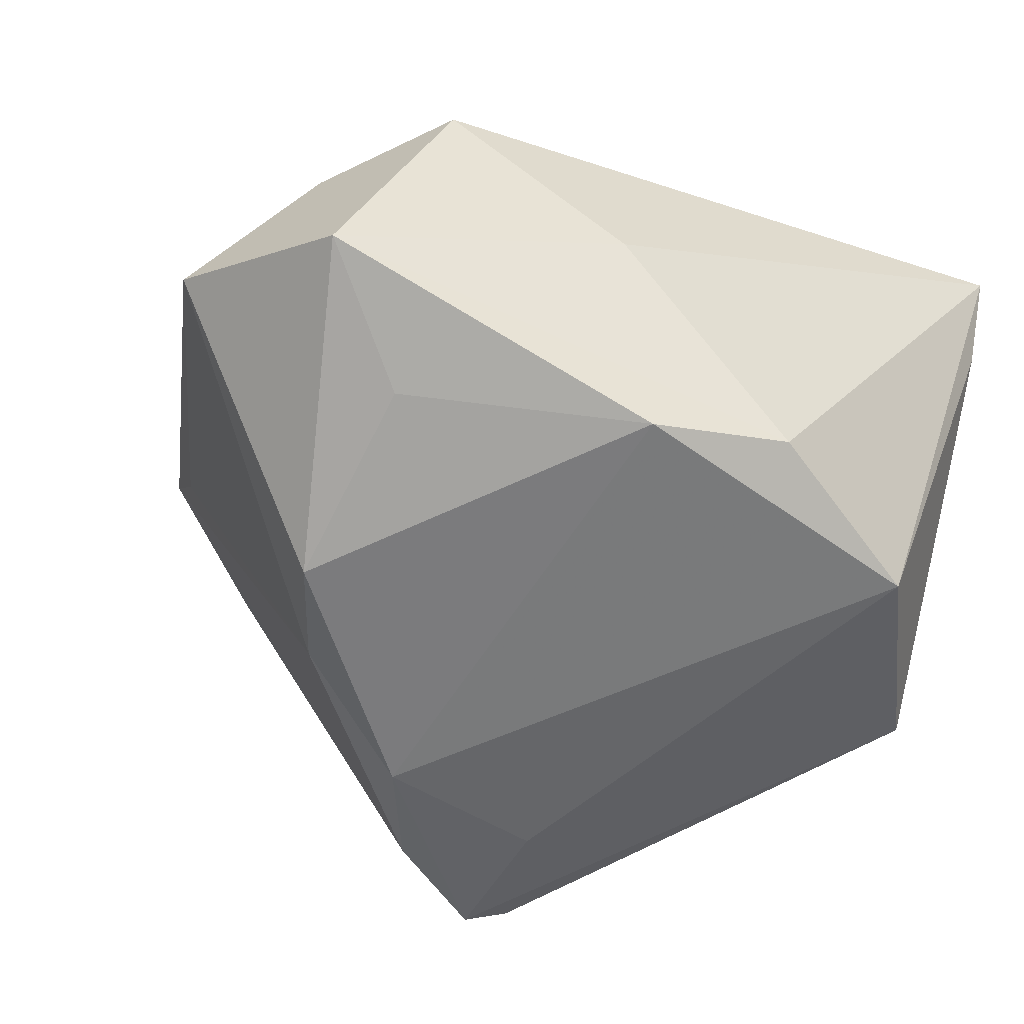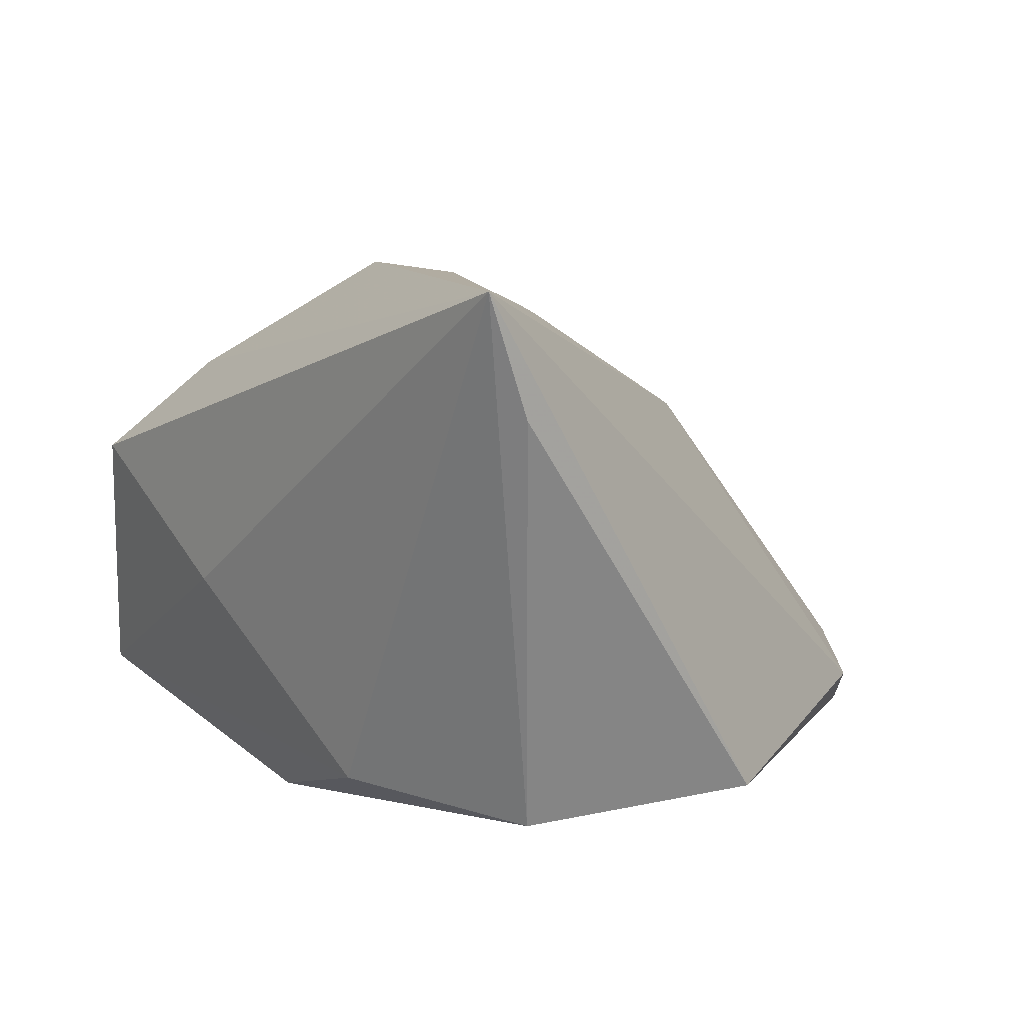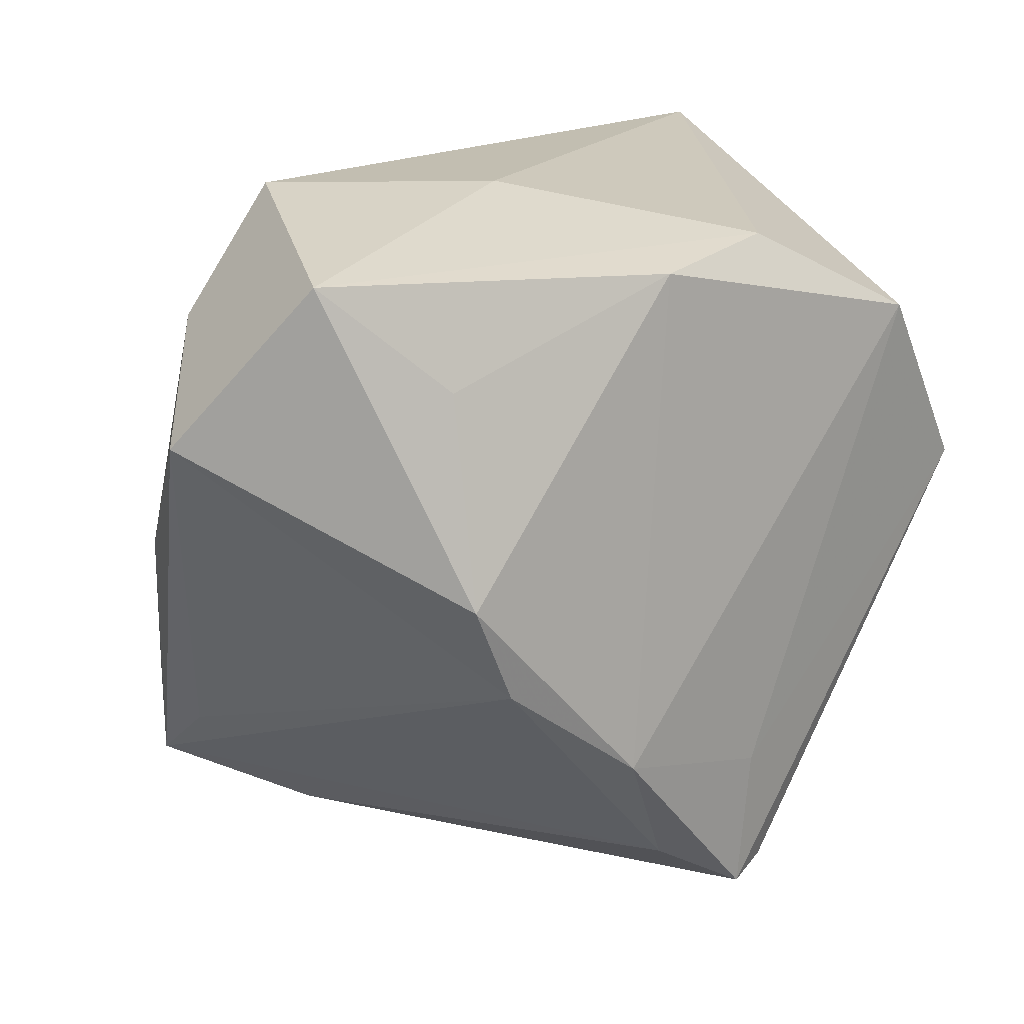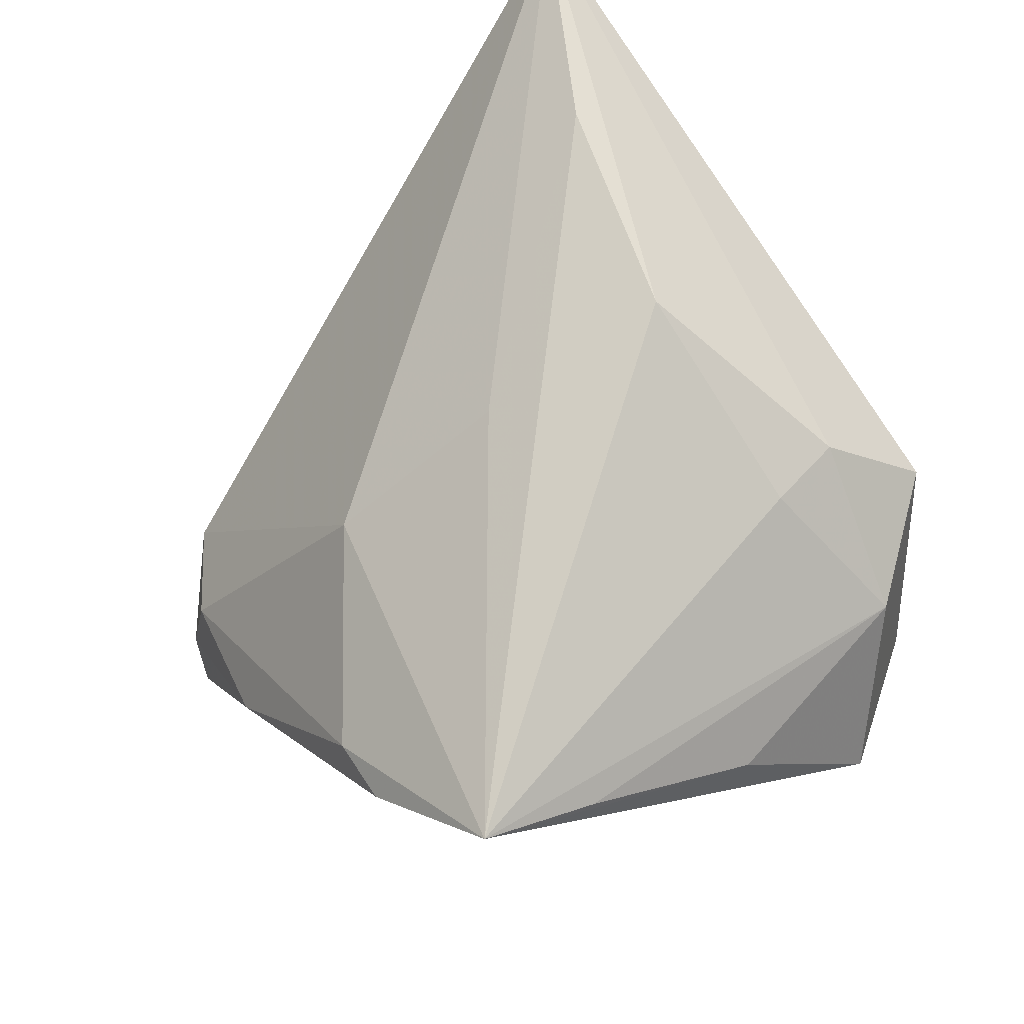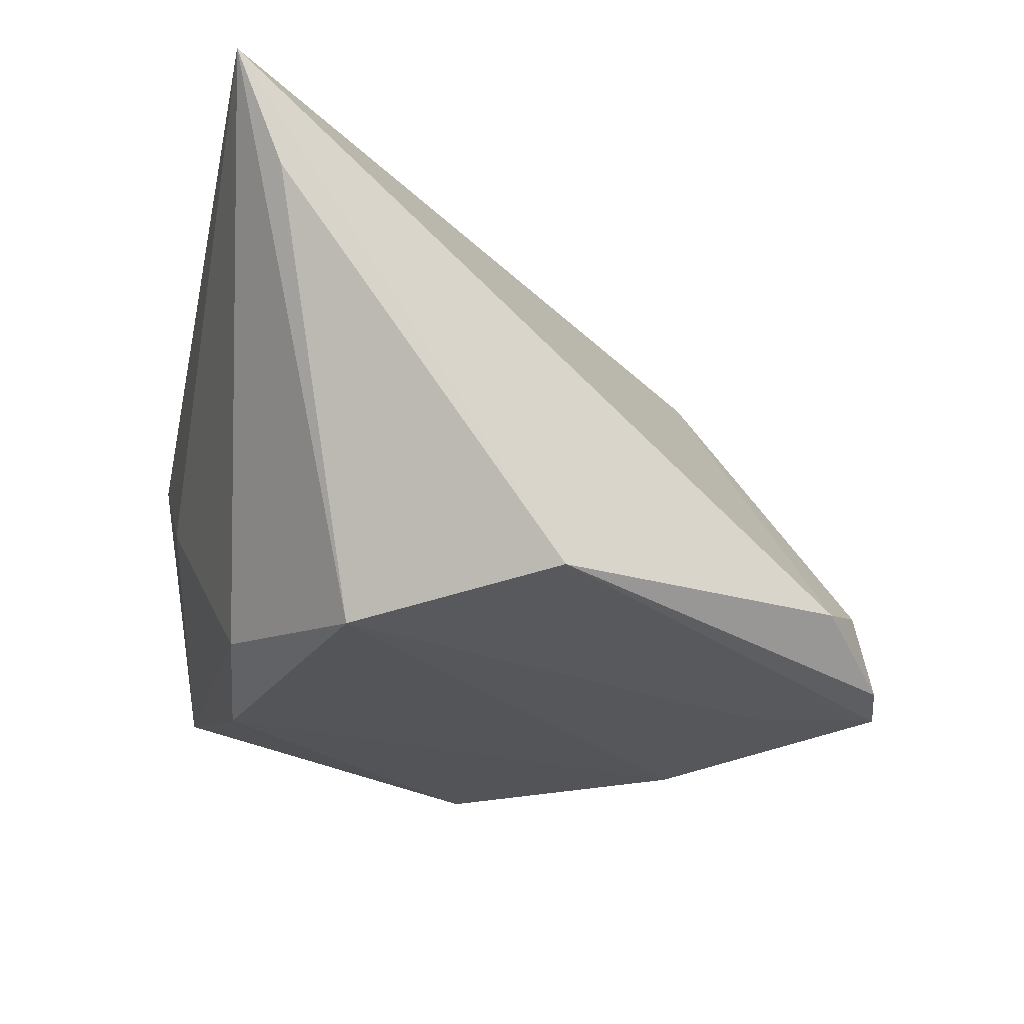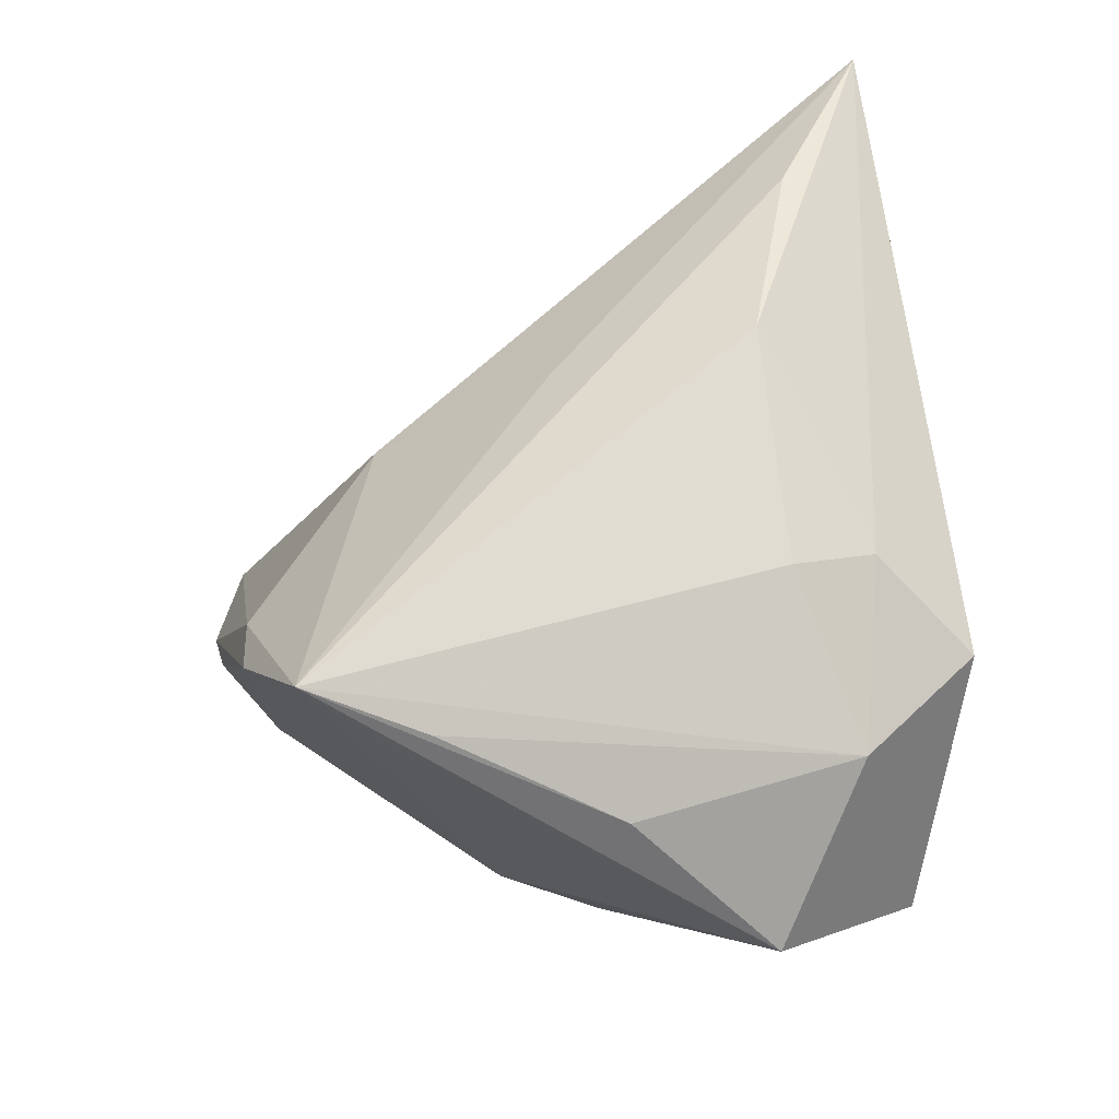
<metadata>
{"format":"obj","ext":"obj","renderer":"f3d","projection":"perspective","resolution":1024,"background":"white","views":[{"elev":-56.8,"azim":154.3,"up":"+Z"},{"elev":9.1,"azim":-127.7,"up":"+Z"},{"elev":17.1,"azim":145.5,"up":"+Y"},{"elev":68.9,"azim":54.3,"up":"+Z"},{"elev":-19.9,"azim":-102.8,"up":"+Z"},{"elev":45.9,"azim":83.8,"up":"+Z"}]}
</metadata>
<code>
v 0.04713 -0.005052 0.009713
v 0.02323 -0.01731 -0.02947
v 0.0232 0.02466 0.02257
v -0.0282 -0.03993 -0.01824
v -0.01621 0.02997 -0.02292
v -0.04996 -0.001835 -0.02173
v 0.000579 0.02779 -0.02773
v -0.05009 0.02998 0.02213
v -0.0508 0.03543 0.03549
v 0.03899 -0.03864 0.02641
v -0.0003163 0.01462 0.036
v 0.04125 0.02137 0.01031
v -0.01755 -0.04677 -0.01507
v 0.01695 -0.04434 0.01259
v 0.04194 -0.02515 0.02053
v 0.04088 0.02932 -0.01854
v -0.0005977 -0.04348 -0.02636
v 0.006936 -0.02932 -0.03076
v -0.02671 0.02215 0.036
v 0.0254 0.01498 0.02432
v -0.002925 -0.008163 0.02883
v -0.01788 -0.04897 -0.02472
v 0.006883 0.03543 -0.002119
v 0.02973 0.03543 0.01193
v -0.005489 -0.0286 0.01612
v -0.01382 -0.03414 -0.0275
v 0.02492 -0.04475 0.01428
v 0.05299 0.0111 -0.007586
v 0.0277 0.01733 -0.025
v -0.03671 0.01948 -0.02576
v 0.02854 -0.005993 -0.03051
v 0.03878 -0.03145 0.01684
v -0.0004635 -0.04974 -0.008584
v -0.01276 -0.05059 -0.0267
f 4 9 6
f 9 5 30
f 28 1 10
f 27 34 17
f 17 10 27
f 2 10 17
f 6 34 22
f 22 4 6
f 9 4 25
f 23 5 9
f 9 24 23
f 23 16 5
f 24 16 23
f 3 24 9
f 6 9 8
f 8 30 6
f 9 30 8
f 7 30 5
f 5 16 7
f 26 34 6
f 6 30 26
f 12 3 20
f 24 3 12
f 20 10 12
f 12 1 28
f 28 16 12
f 12 16 24
f 11 10 20
f 11 3 9
f 20 3 11
f 32 2 28
f 28 10 32
f 32 10 2
f 33 34 27
f 33 22 34
f 9 25 21
f 21 25 10
f 15 10 1
f 1 12 15
f 15 12 10
f 19 11 9
f 10 11 19
f 9 21 19
f 19 21 10
f 14 33 27
f 27 10 14
f 10 25 14
f 13 25 4
f 4 22 13
f 22 33 13
f 13 14 25
f 33 14 13
f 29 7 16
f 30 7 18
f 18 26 30
f 34 26 18
f 18 17 34
f 2 17 18
f 7 29 31
f 31 18 7
f 31 29 16
f 2 18 31
f 28 2 31
f 31 16 28

</code>
